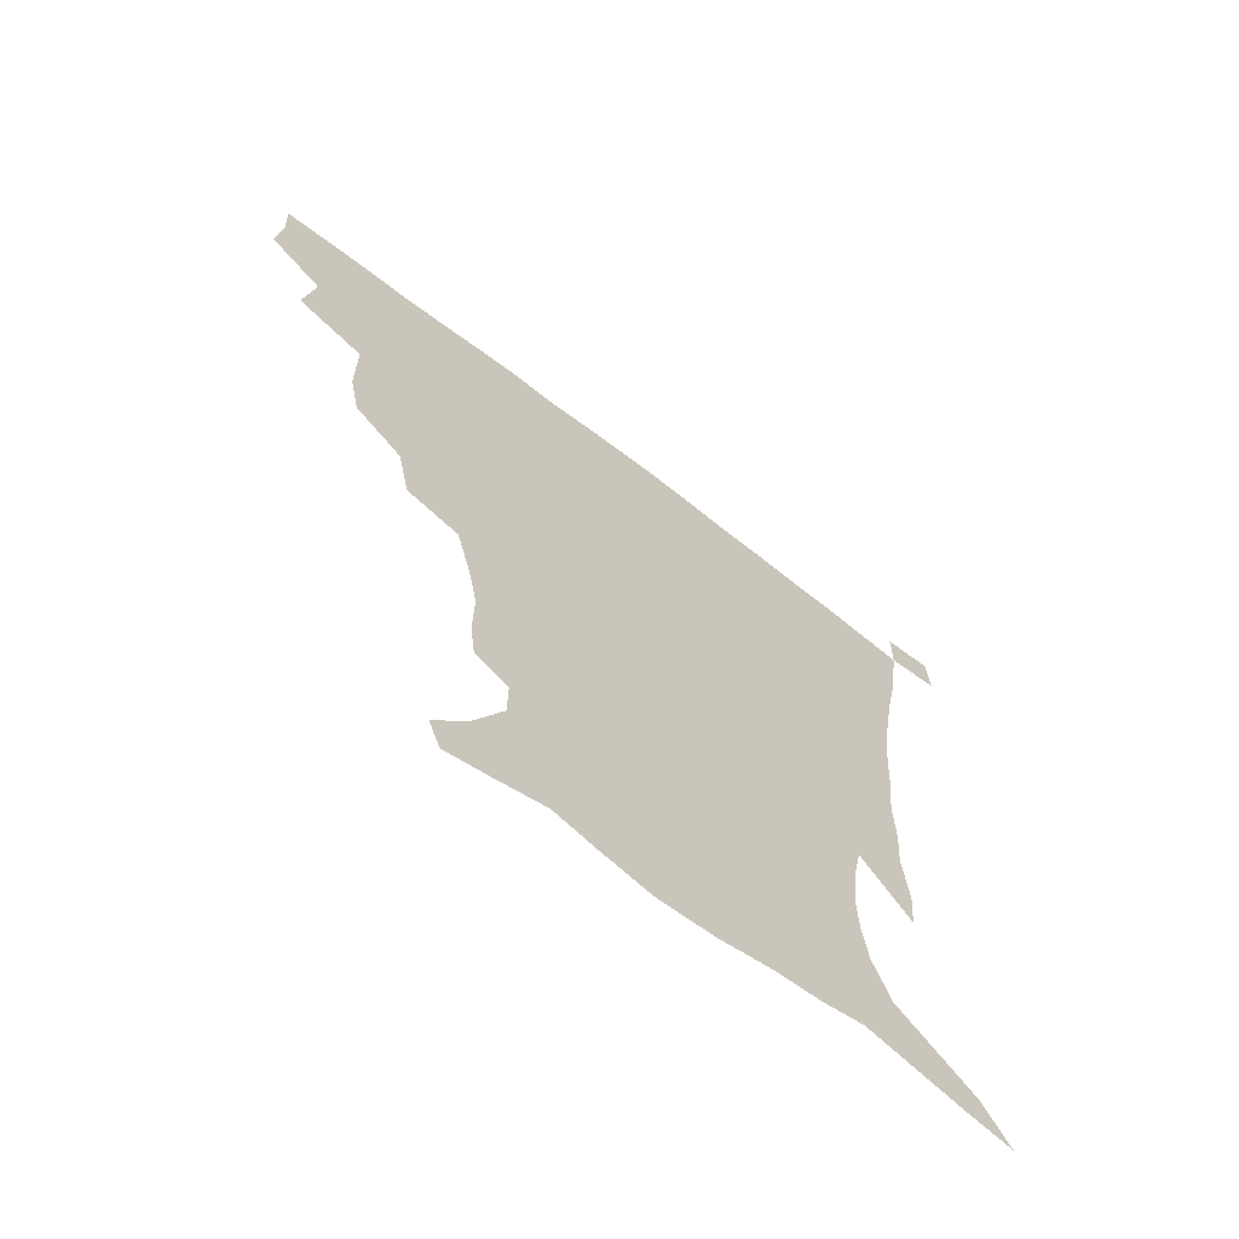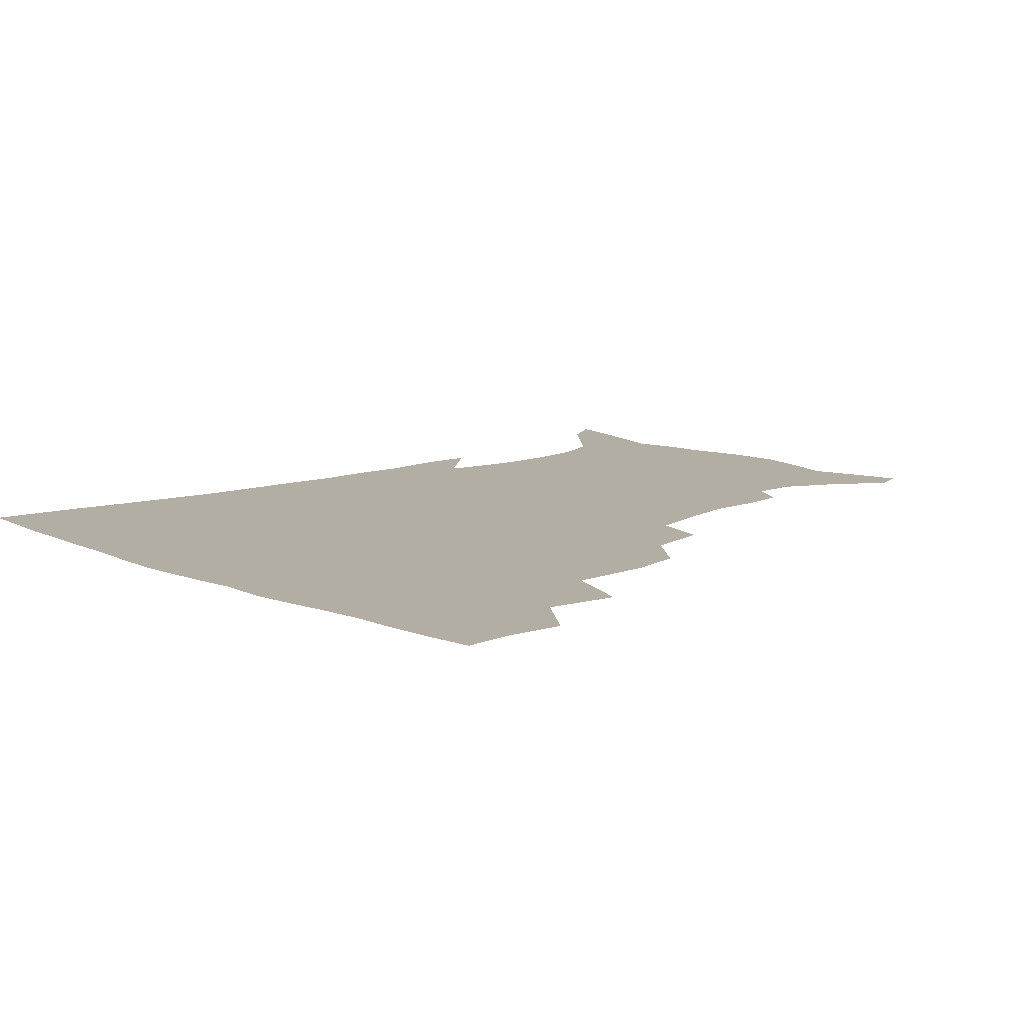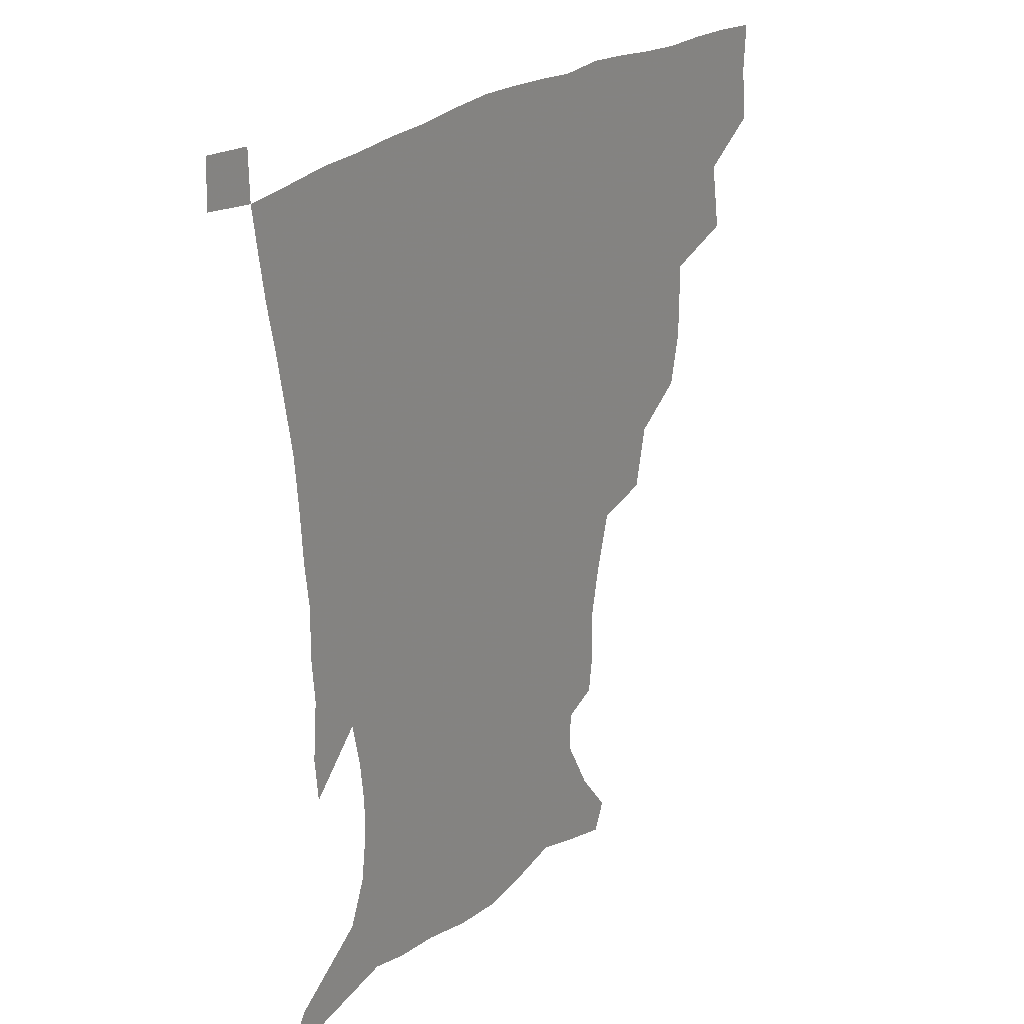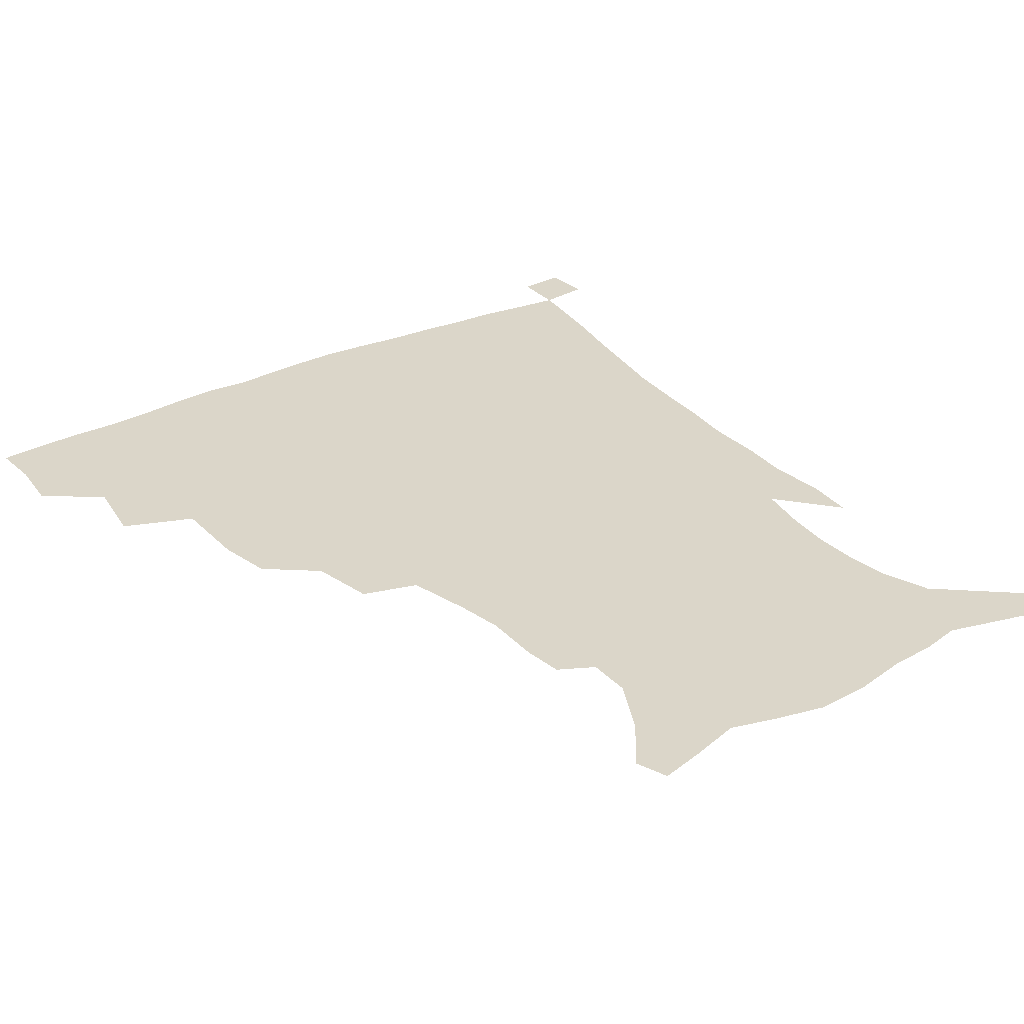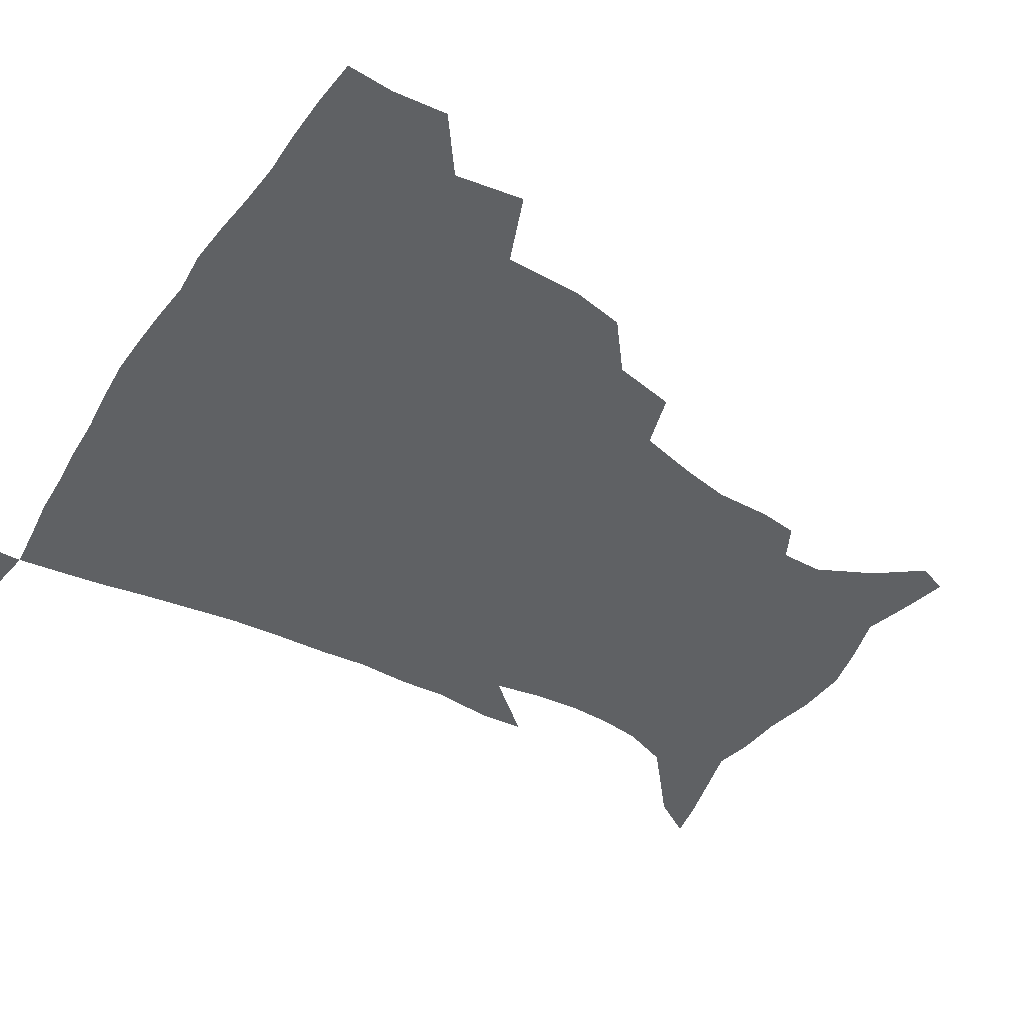
<metadata>
{"format":"obj","ext":"obj","renderer":"f3d","projection":"perspective","resolution":1024,"background":"white","views":[{"elev":-67.9,"azim":-37.8,"up":"+Y"},{"elev":10.9,"azim":-133.3,"up":"+Z"},{"elev":25.9,"azim":128.7,"up":"+Y"},{"elev":30.1,"azim":-34.8,"up":"+Z"},{"elev":-45.6,"azim":-122.1,"up":"+Z"}]}
</metadata>
<code>
v 435.6 399.7 0
v 437.5 418.5 0
v 436.7 434.5 0
v 450.6 362.4 0
v 454.3 385.8 0
v 453.6 402.9 0
v 453.1 419.2 0
v 452 435.8 0
v 477 308.5 0
v 473.6 326.7 0
v 473.5 353.3 0
v 472.2 372.2 0
v 471.5 389.3 0
v 469.7 404.7 0
v 468.5 420.4 0
v 467.4 436.4 0
v 497.6 274 0
v 493.4 295.4 0
v 491.5 318.8 0
v 489.7 338.6 0
v 489.6 360.2 0
v 488.2 376.2 0
v 486.8 391.1 0
v 485.3 406 0
v 484.2 421 0
v 483.4 436.3 0
v 525 199 0
v 523.3 212.4 0
v 523.6 231.7 0
v 520.7 247.8 0
v 515.5 268.7 0
v 510.3 287.9 0
v 509.5 313.7 0
v 507.2 330.3 0
v 505 345.8 0
v 504.1 362.9 0
v 502.9 378 0
v 501.4 392.5 0
v 500.1 407.1 0
v 499.1 421.9 0
v 498.2 437.5 0
v 515.2 143.9 0
v 526.6 159.4 0
v 536.1 178.4 0
v 536.3 193 0
v 536.4 213.1 0
v 534.8 228.1 0
v 533 245.2 0
v 529.7 262.6 0
v 526.2 279.8 0
v 523.1 296.8 0
v 522.2 318.8 0
v 520.4 333.8 0
v 519.6 350.4 0
v 518.2 364.7 0
v 517.4 379.5 0
v 515.8 393.6 0
v 514.8 407.9 0
v 513.8 422.4 0
v 512.8 439.1 0
v 519 133.5 0
v 531.3 149.8 0
v 541.2 167.6 0
v 545.9 185 0
v 546.1 202 0
v 547 224.1 0
v 545.2 239.3 0
v 542.8 253.5 0
v 539.8 267.6 0
v 537.5 285.7 0
v 536.4 305.4 0
v 535 321.8 0
v 534 337.3 0
v 533.5 352.8 0
v 532.6 366.7 0
v 532.2 380.9 0
v 530.7 394.6 0
v 529.5 408.9 0
v 528.3 424.1 0
v 527.1 440.2 0
v 533.6 137 0
v 547.1 156.3 0
v 555.3 177.3 0
v 556.3 192.2 0
v 556.6 208.2 0
v 556.8 230.7 0
v 555.4 245.1 0
v 553.8 261.7 0
v 551.3 274.5 0
v 549.7 291.6 0
v 548.9 309.6 0
v 548 324.9 0
v 547.6 340.2 0
v 547 354.3 0
v 546.8 368.4 0
v 545.9 381.6 0
v 545.1 395.1 0
v 544.8 408.9 0
v 543.6 423.5 0
v 542.2 439.1 0
v 550.7 141.8 0
v 562.2 162.6 0
v 565.6 179 0
v 566.6 195.6 0
v 567.6 215.9 0
v 566.8 231.7 0
v 565.6 248.7 0
v 564.4 263.9 0
v 562.8 279.2 0
v 562 296.2 0
v 561.5 312.7 0
v 560.6 325.4 0
v 560.6 341.7 0
v 560.7 356 0
v 560.4 369.1 0
v 559.5 382 0
v 559.6 395.6 0
v 559 409.3 0
v 557.9 423.7 0
v 556.2 440.4 0
v 565.3 137.6 0
v 574.7 164.1 0
v 577.3 183.6 0
v 577.3 196.8 0
v 577.5 217.8 0
v 577.4 233.6 0
v 576.3 248.9 0
v 575.4 264.6 0
v 574.4 278.8 0
v 573.7 295.5 0
v 573.5 313.2 0
v 573.9 329.3 0
v 573.5 341.9 0
v 573.6 356.1 0
v 574 369.7 0
v 573.8 382.5 0
v 574.1 395.9 0
v 573.6 409.2 0
v 571.8 424.8 0
v 570.1 441.2 0
v 582 133.7 0
v 587.1 164.2 0
v 588 184.1 0
v 588.6 204.1 0
v 588.3 219.7 0
v 588 237.9 0
v 587.4 251.6 0
v 586.8 269.3 0
v 586.8 283.4 0
v 586 298.5 0
v 586 315.3 0
v 586.2 329.9 0
v 586.6 343.5 0
v 587 357.8 0
v 587.2 369.6 0
v 588.2 383.5 0
v 587.9 396.3 0
v 587.5 409.3 0
v 585.8 425.3 0
v 584 441.6 0
v 600.3 134.8 0
v 599.8 163 0
v 599.3 183.9 0
v 599.2 200.6 0
v 599 217.9 0
v 598.5 235.6 0
v 598.2 252.7 0
v 598.3 266.5 0
v 597.8 285.2 0
v 598 298.9 0
v 598 314.9 0
v 598.7 327.7 0
v 599.1 343.5 0
v 599.7 356.5 0
v 601 370.9 0
v 601.6 383.7 0
v 601.7 396.5 0
v 601.2 410.5 0
v 600.1 425.3 0
v 598.6 440.6 0
v 618 138.5 0
v 613.5 159.8 0
v 610.5 182.6 0
v 609.5 200.2 0
v 609.4 218.3 0
v 609.1 236.1 0
v 609.2 250.3 0
v 609.5 267 0
v 609.4 282.1 0
v 609.7 298 0
v 609.9 313.3 0
v 611 330.2 0
v 611.6 342.8 0
v 612.5 355.6 0
v 613.6 370.4 0
v 614.6 383.5 0
v 615.4 396.3 0
v 616.4 409.6 0
v 615.8 423.8 0
v 614.2 439.1 0
v 633.6 139.7 0
v 625.9 160.7 0
v 622.9 177.1 0
v 620.1 197 0
v 619.1 218.9 0
v 619.3 235.3 0
v 620.1 249 0
v 620.3 266.8 0
v 621.5 278.6 0
v 621.5 294.8 0
v 622 309.8 0
v 622.2 329 0
v 623.6 342.9 0
v 625.1 355 0
v 626.4 368.7 0
v 627.7 382.1 0
v 629.1 395.6 0
v 630.6 409.1 0
v 630.4 423 0
v 629 438.5 0
v 646.8 142.6 0
v 638.8 159 0
v 632.6 178.9 0
v 630.7 194.2 0
v 629.6 212.7 0
v 629.8 229.6 0
v 631.5 243.1 0
v 631.6 261.4 0
v 632.3 277.1 0
v 632.8 292.7 0
v 633.6 308.1 0
v 634.9 322.7 0
v 635.5 339.7 0
v 637.5 352.6 0
v 639.1 366.8 0
v 640.7 381.9 0
v 642.4 394.4 0
v 643.9 408.5 0
v 644.9 421.9 0
v 644.5 437.2 0
v 662.9 138.2 0
v 652.4 155.8 0
v 644.8 173.7 0
v 641.5 189.1 0
v 639.3 208.5 0
v 640.1 223 0
v 641.8 238.1 0
v 642.8 255.7 0
v 643.2 272.7 0
v 644.6 286.8 0
v 644.8 304.4 0
v 646.6 318.1 0
v 647.5 334.9 0
v 649.6 349.3 0
v 651.8 363.3 0
v 653.5 379.2 0
v 655.7 393.3 0
v 657.5 407.2 0
v 659 421 0
v 659.2 436.6 0
v 678.1 134.1 0
v 667.1 150.9 0
v 658.7 166.4 0
v 652.9 182.3 0
v 651 197.1 0
v 650.7 212.6 0
v 652.3 228.5 0
v 655.3 244.5 0
v 656.4 261 0
v 656.6 278.5 0
v 657 295.7 0
v 658.3 311.4 0
v 661.3 324.5 0
v 661.7 344 0
v 663.8 360 0
v 665.7 376.9 0
v 669.1 390.3 0
v 671.2 405.5 0
v 673.1 419.8 0
v 674.7 434.6 0
v 692.6 131 0
v 683.7 145.4 0
v 672.5 224.6 0
v 673.8 240.3 0
v 672.1 261.3 0
v 673.2 277.4 0
v 672.9 296.3 0
v 674.6 312.4 0
v 675.6 331 0
v 677.1 350 0
v 679.8 367.4 0
v 682.6 385.5 0
v 685.6 401.8 0
v 687.8 417.8 0
v 689.8 433 0
v 690 450 0
v 707 435 0
v 706 451.1 0
f 5 6 1
f 1 6 2
f 6 7 2
f 2 7 3
f 7 8 3
f 11 12 4
f 4 12 5
f 12 13 5
f 5 13 6
f 13 14 6
f 6 14 7
f 14 15 7
f 7 15 8
f 15 16 8
f 18 19 9
f 9 19 10
f 19 20 10
f 10 20 11
f 20 21 11
f 11 21 12
f 21 22 12
f 12 22 13
f 22 23 13
f 13 23 14
f 23 24 14
f 14 24 15
f 24 25 15
f 15 25 16
f 25 26 16
f 31 32 17
f 17 32 18
f 32 33 18
f 18 33 19
f 33 34 19
f 19 34 20
f 34 35 20
f 20 35 21
f 35 36 21
f 21 36 22
f 36 37 22
f 22 37 23
f 37 38 23
f 23 38 24
f 38 39 24
f 24 39 25
f 39 40 25
f 25 40 26
f 40 41 26
f 45 46 27
f 27 46 28
f 46 47 28
f 28 47 29
f 47 48 29
f 29 48 30
f 48 49 30
f 30 49 31
f 49 50 31
f 31 50 32
f 50 51 32
f 32 51 33
f 51 52 33
f 33 52 34
f 52 53 34
f 34 53 35
f 53 54 35
f 35 54 36
f 54 55 36
f 36 55 37
f 55 56 37
f 37 56 38
f 56 57 38
f 38 57 39
f 57 58 39
f 39 58 40
f 58 59 40
f 40 59 41
f 59 60 41
f 61 62 42
f 42 62 43
f 62 63 43
f 43 63 44
f 63 64 44
f 44 64 45
f 64 65 45
f 45 65 46
f 65 66 46
f 46 66 47
f 66 67 47
f 47 67 48
f 67 68 48
f 48 68 49
f 68 69 49
f 49 69 50
f 69 70 50
f 50 70 51
f 70 71 51
f 51 71 52
f 71 72 52
f 52 72 53
f 72 73 53
f 53 73 54
f 73 74 54
f 54 74 55
f 74 75 55
f 55 75 56
f 75 76 56
f 56 76 57
f 76 77 57
f 57 77 58
f 77 78 58
f 58 78 59
f 78 79 59
f 59 79 60
f 79 80 60
f 61 81 62
f 81 82 62
f 62 82 63
f 82 83 63
f 63 83 64
f 83 84 64
f 64 84 65
f 84 85 65
f 65 85 66
f 85 86 66
f 66 86 67
f 86 87 67
f 67 87 68
f 87 88 68
f 68 88 69
f 88 89 69
f 69 89 70
f 89 90 70
f 70 90 71
f 90 91 71
f 71 91 72
f 91 92 72
f 72 92 73
f 92 93 73
f 73 93 74
f 93 94 74
f 74 94 75
f 94 95 75
f 75 95 76
f 95 96 76
f 76 96 77
f 96 97 77
f 77 97 78
f 97 98 78
f 78 98 79
f 98 99 79
f 79 99 80
f 99 100 80
f 81 101 82
f 101 102 82
f 82 102 83
f 102 103 83
f 83 103 84
f 103 104 84
f 84 104 85
f 104 105 85
f 85 105 86
f 105 106 86
f 86 106 87
f 106 107 87
f 87 107 88
f 107 108 88
f 88 108 89
f 108 109 89
f 89 109 90
f 109 110 90
f 90 110 91
f 110 111 91
f 91 111 92
f 111 112 92
f 92 112 93
f 112 113 93
f 93 113 94
f 113 114 94
f 94 114 95
f 114 115 95
f 95 115 96
f 115 116 96
f 96 116 97
f 116 117 97
f 97 117 98
f 117 118 98
f 98 118 99
f 118 119 99
f 99 119 100
f 119 120 100
f 101 121 102
f 121 122 102
f 102 122 103
f 122 123 103
f 103 123 104
f 123 124 104
f 104 124 105
f 124 125 105
f 105 125 106
f 125 126 106
f 106 126 107
f 126 127 107
f 107 127 108
f 127 128 108
f 108 128 109
f 128 129 109
f 109 129 110
f 129 130 110
f 110 130 111
f 130 131 111
f 111 131 112
f 131 132 112
f 112 132 113
f 132 133 113
f 113 133 114
f 133 134 114
f 114 134 115
f 134 135 115
f 115 135 116
f 135 136 116
f 116 136 117
f 136 137 117
f 117 137 118
f 137 138 118
f 118 138 119
f 138 139 119
f 119 139 120
f 139 140 120
f 121 141 122
f 141 142 122
f 122 142 123
f 142 143 123
f 123 143 124
f 143 144 124
f 124 144 125
f 144 145 125
f 125 145 126
f 145 146 126
f 126 146 127
f 146 147 127
f 127 147 128
f 147 148 128
f 128 148 129
f 148 149 129
f 129 149 130
f 149 150 130
f 130 150 131
f 150 151 131
f 131 151 132
f 151 152 132
f 132 152 133
f 152 153 133
f 133 153 134
f 153 154 134
f 134 154 135
f 154 155 135
f 135 155 136
f 155 156 136
f 136 156 137
f 156 157 137
f 137 157 138
f 157 158 138
f 138 158 139
f 158 159 139
f 139 159 140
f 159 160 140
f 141 161 142
f 161 162 142
f 142 162 143
f 162 163 143
f 143 163 144
f 163 164 144
f 144 164 145
f 164 165 145
f 145 165 146
f 165 166 146
f 146 166 147
f 166 167 147
f 147 167 148
f 167 168 148
f 148 168 149
f 168 169 149
f 149 169 150
f 169 170 150
f 150 170 151
f 170 171 151
f 151 171 152
f 171 172 152
f 152 172 153
f 172 173 153
f 153 173 154
f 173 174 154
f 154 174 155
f 174 175 155
f 155 175 156
f 175 176 156
f 156 176 157
f 176 177 157
f 157 177 158
f 177 178 158
f 158 178 159
f 178 179 159
f 159 179 160
f 179 180 160
f 161 181 162
f 181 182 162
f 162 182 163
f 182 183 163
f 163 183 164
f 183 184 164
f 164 184 165
f 184 185 165
f 165 185 166
f 185 186 166
f 166 186 167
f 186 187 167
f 167 187 168
f 187 188 168
f 168 188 169
f 188 189 169
f 169 189 170
f 189 190 170
f 170 190 171
f 190 191 171
f 171 191 172
f 191 192 172
f 172 192 173
f 192 193 173
f 173 193 174
f 193 194 174
f 174 194 175
f 194 195 175
f 175 195 176
f 195 196 176
f 176 196 177
f 196 197 177
f 177 197 178
f 197 198 178
f 178 198 179
f 198 199 179
f 179 199 180
f 199 200 180
f 181 201 182
f 201 202 182
f 182 202 183
f 202 203 183
f 183 203 184
f 203 204 184
f 184 204 185
f 204 205 185
f 185 205 186
f 205 206 186
f 186 206 187
f 206 207 187
f 187 207 188
f 207 208 188
f 188 208 189
f 208 209 189
f 189 209 190
f 209 210 190
f 190 210 191
f 210 211 191
f 191 211 192
f 211 212 192
f 192 212 193
f 212 213 193
f 193 213 194
f 213 214 194
f 194 214 195
f 214 215 195
f 195 215 196
f 215 216 196
f 196 216 197
f 216 217 197
f 197 217 198
f 217 218 198
f 198 218 199
f 218 219 199
f 199 219 200
f 219 220 200
f 201 221 202
f 221 222 202
f 202 222 203
f 222 223 203
f 203 223 204
f 223 224 204
f 204 224 205
f 224 225 205
f 205 225 206
f 225 226 206
f 206 226 207
f 226 227 207
f 207 227 208
f 227 228 208
f 208 228 209
f 228 229 209
f 209 229 210
f 229 230 210
f 210 230 211
f 230 231 211
f 211 231 212
f 231 232 212
f 212 232 213
f 232 233 213
f 213 233 214
f 233 234 214
f 214 234 215
f 234 235 215
f 215 235 216
f 235 236 216
f 216 236 217
f 236 237 217
f 217 237 218
f 237 238 218
f 218 238 219
f 238 239 219
f 219 239 220
f 239 240 220
f 221 241 222
f 241 242 222
f 222 242 223
f 242 243 223
f 223 243 224
f 243 244 224
f 224 244 225
f 244 245 225
f 225 245 226
f 245 246 226
f 226 246 227
f 246 247 227
f 227 247 228
f 247 248 228
f 228 248 229
f 248 249 229
f 229 249 230
f 249 250 230
f 230 250 231
f 250 251 231
f 231 251 232
f 251 252 232
f 232 252 233
f 252 253 233
f 233 253 234
f 253 254 234
f 234 254 235
f 254 255 235
f 235 255 236
f 255 256 236
f 236 256 237
f 256 257 237
f 237 257 238
f 257 258 238
f 238 258 239
f 258 259 239
f 239 259 240
f 259 260 240
f 241 261 242
f 261 262 242
f 242 262 243
f 262 263 243
f 243 263 244
f 263 264 244
f 244 264 245
f 264 265 245
f 245 265 246
f 265 266 246
f 246 266 247
f 266 267 247
f 247 267 248
f 267 268 248
f 248 268 249
f 268 269 249
f 249 269 250
f 269 270 250
f 250 270 251
f 270 271 251
f 251 271 252
f 271 272 252
f 252 272 253
f 272 273 253
f 253 273 254
f 273 274 254
f 254 274 255
f 274 275 255
f 255 275 256
f 275 276 256
f 256 276 257
f 276 277 257
f 257 277 258
f 277 278 258
f 258 278 259
f 278 279 259
f 259 279 260
f 279 280 260
f 261 281 262
f 281 282 262
f 262 282 263
f 268 283 269
f 283 284 269
f 269 284 270
f 284 285 270
f 270 285 271
f 285 286 271
f 271 286 272
f 286 287 272
f 272 287 273
f 287 288 273
f 273 288 274
f 288 289 274
f 274 289 275
f 289 290 275
f 275 290 276
f 290 291 276
f 276 291 277
f 291 292 277
f 277 292 278
f 292 293 278
f 278 293 279
f 293 294 279
f 279 294 280
f 294 295 280
f 295 297 296
f 297 298 296

</code>
